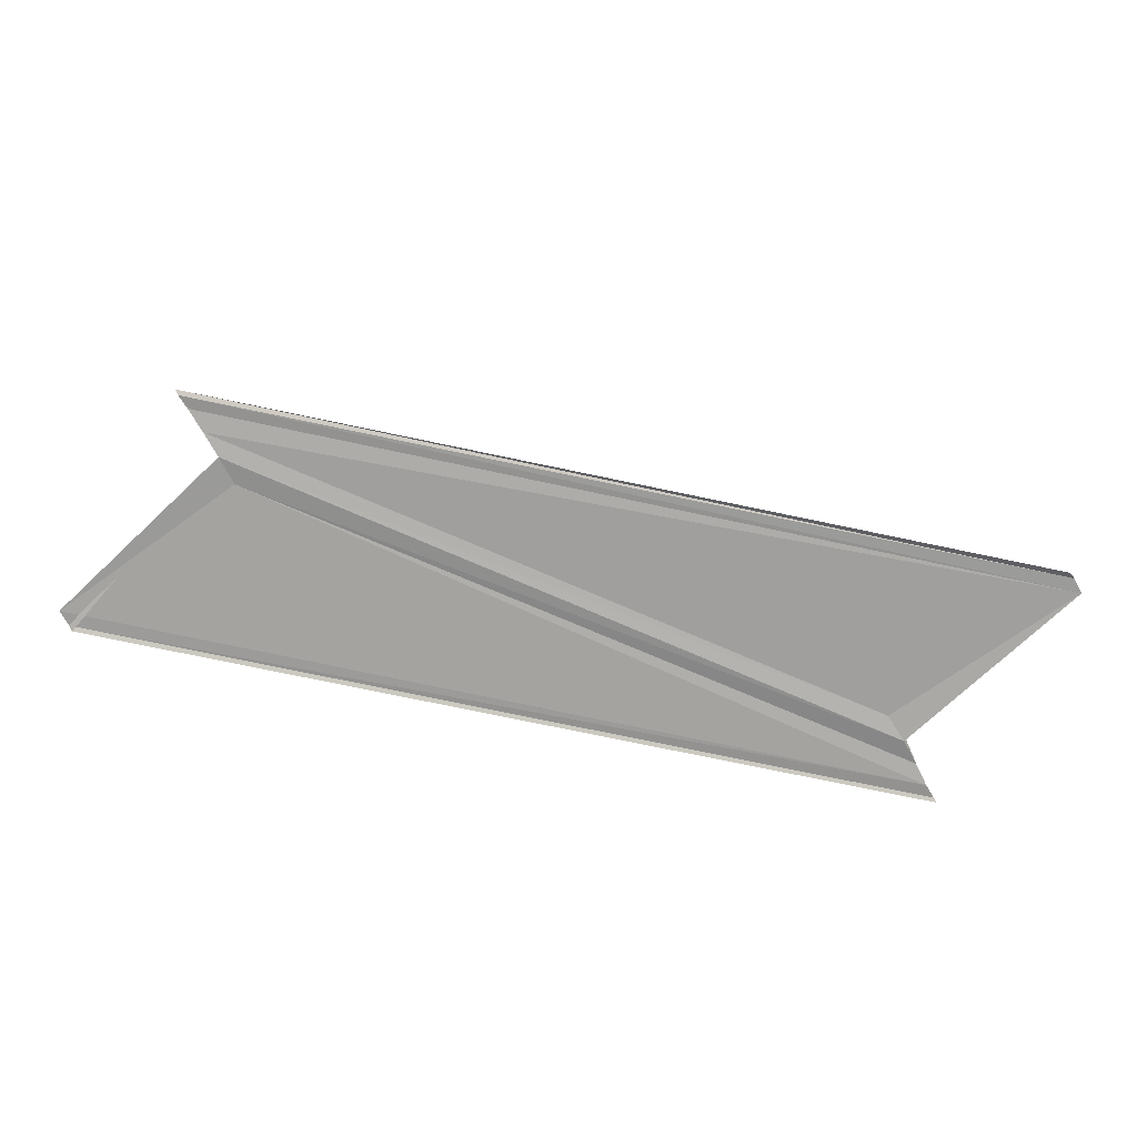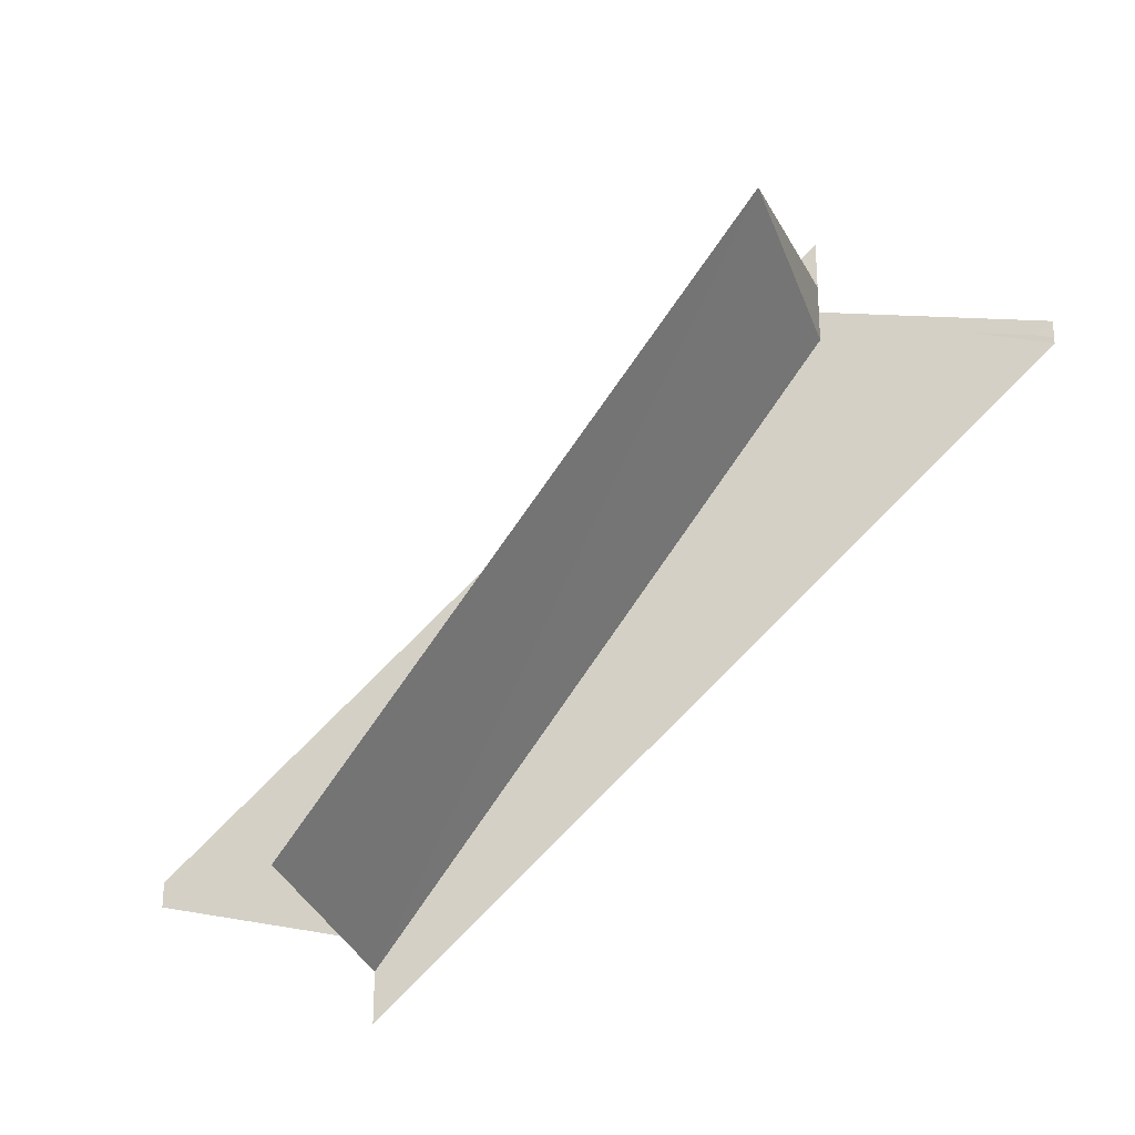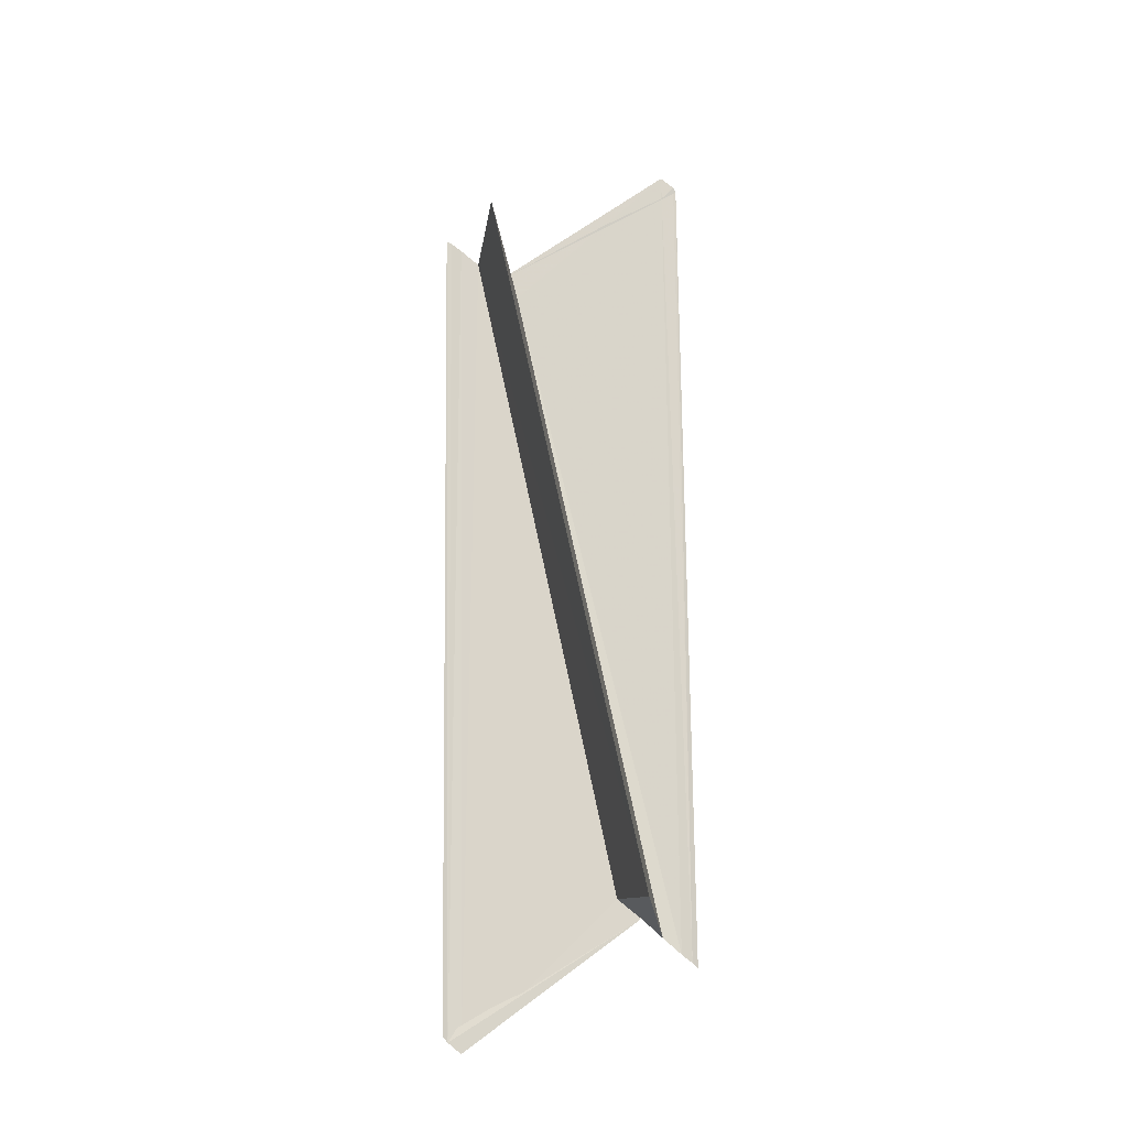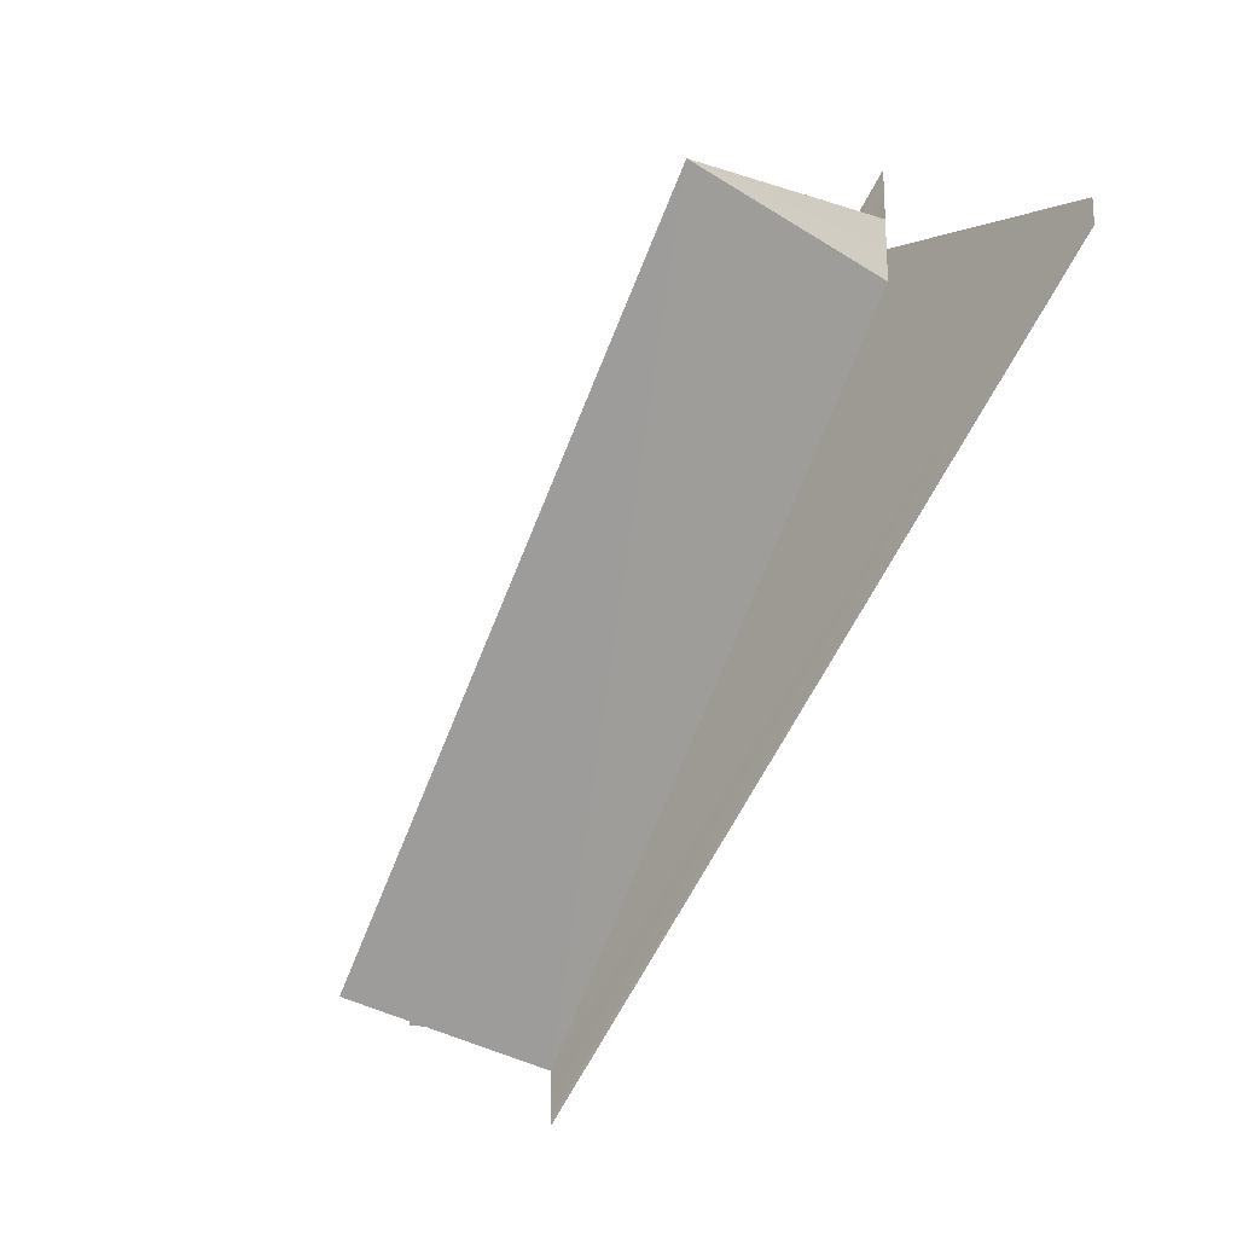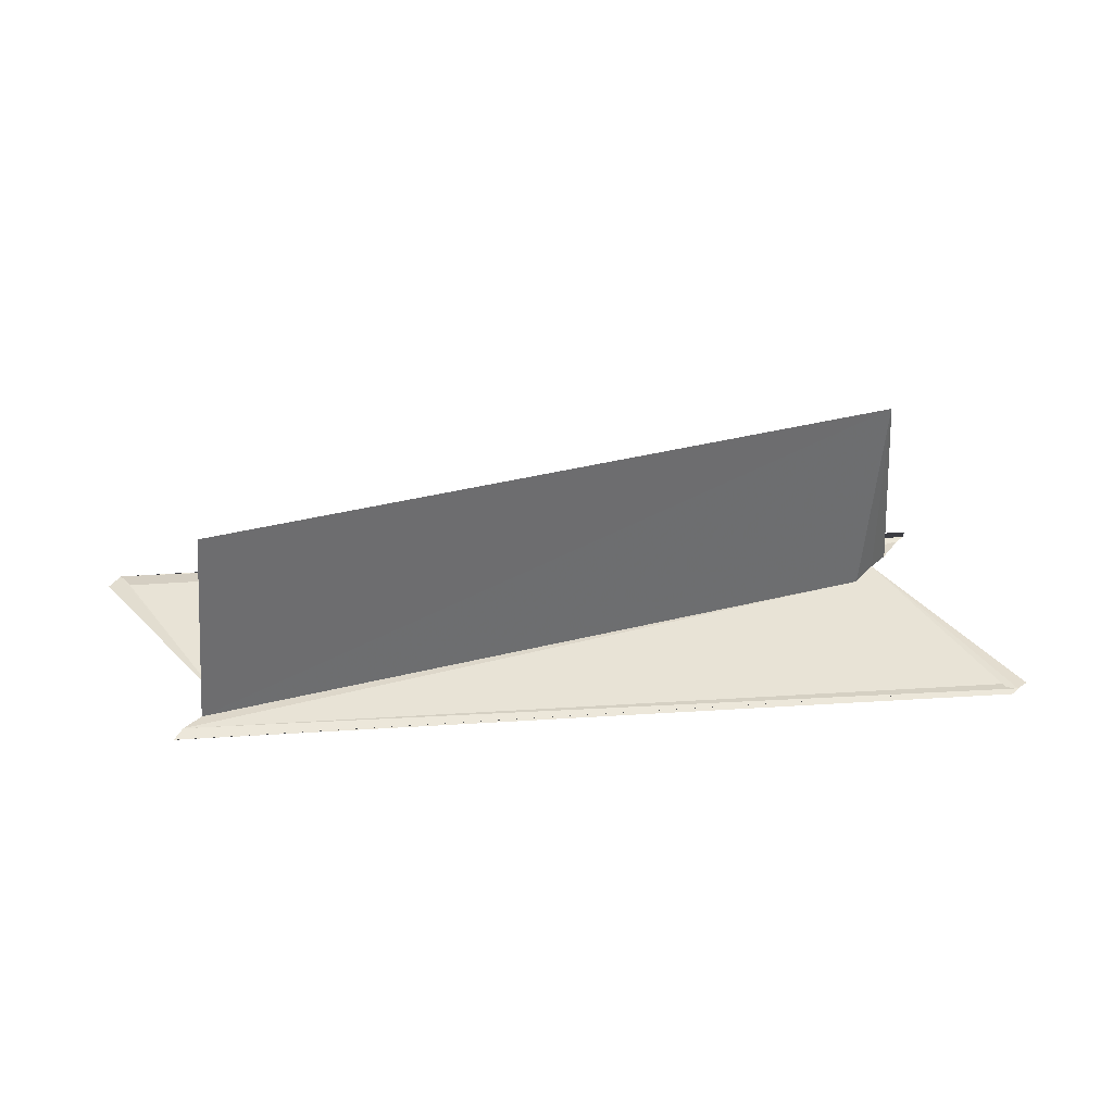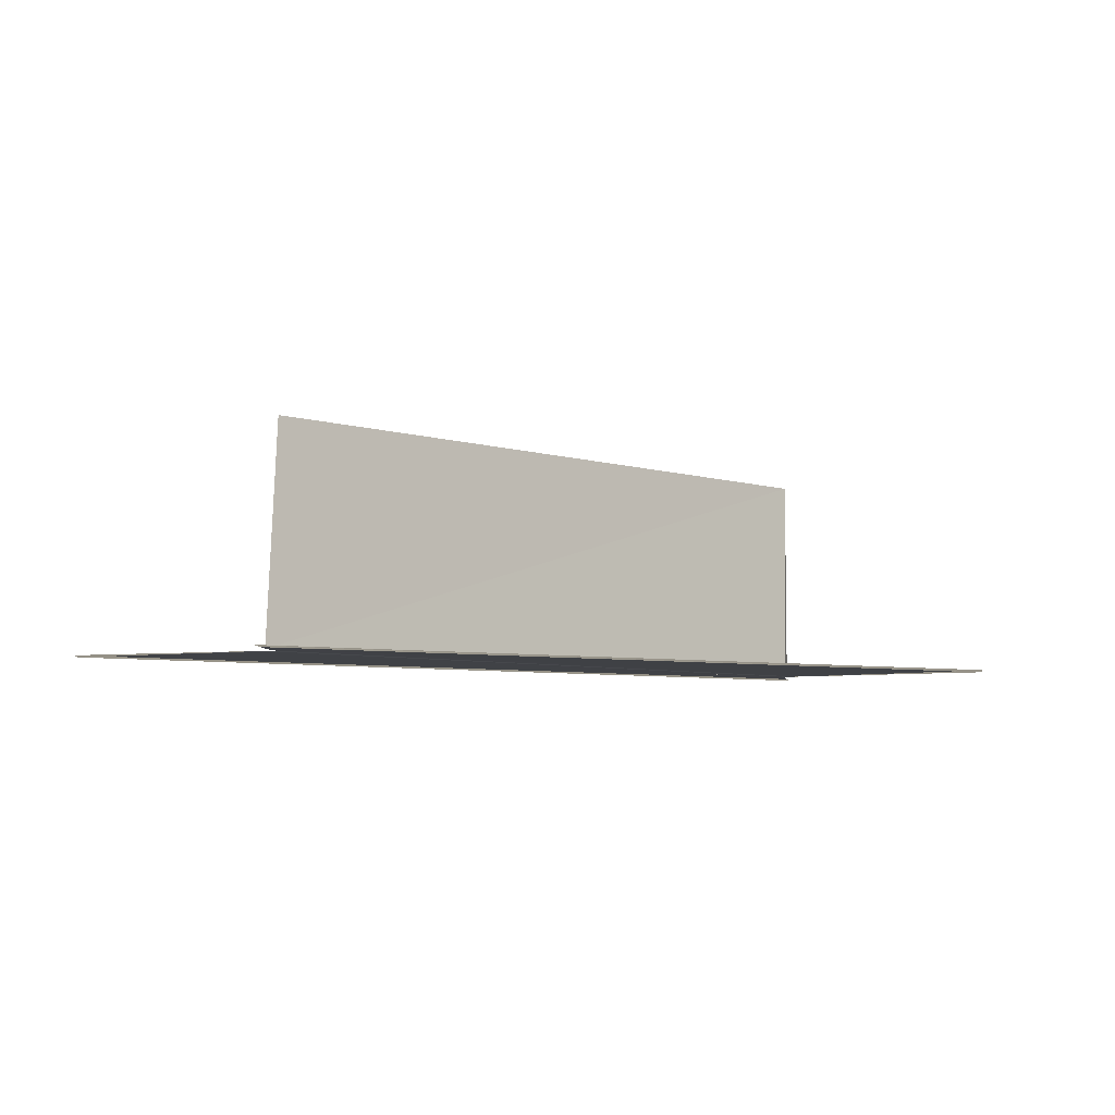
<metadata>
{"format":"obj","ext":"obj","renderer":"f3d","projection":"perspective","resolution":1024,"background":"white","views":[{"elev":-72.3,"azim":-150.6,"up":"+Y"},{"elev":-26.4,"azim":-161.4,"up":"+Z"},{"elev":74.2,"azim":-49.3,"up":"+Y"},{"elev":-22.8,"azim":-129.5,"up":"+Z"},{"elev":41.4,"azim":-142.9,"up":"+Y"},{"elev":-5.9,"azim":-171.5,"up":"+Y"}]}
</metadata>
<code>
o 17693
v 2208 1870 13.3
v 2208 1870 13.3
v 2208 1870 13.33
v 2208 1870 13.3
v 2208 1870 13.33
v 2208 1870 13.3
v 2208 1870 13.3
v 2208 1870 13.33
v 2208 1870 13.3
v 2208 1870 13.33
v 2208 1870 13.33
v 2208 1870 13.33
v 2208 1870 13.3
v 2208 1870 13.33
v 2208 1870 13.33
v 2208 1870 13.33
v 2208 1870 13.33
v 2208 1870 13.3
v 2208 1870 13.3
v 2208 1870 13.33
v 2208 1870 13.33
v 2208 1870 13.33
v 2208 1870 13.33
v 2208 1870 13.33
v 2208 1870 13.33
v 2208 1870 13.33
v 2208 1870 13.33
v 2208 1870 13.31
v 2208 1870 13.33
v 2208 1870 13.33
v 2208 1870 13.31
v 2208 1870 13.31
v 2208 1870 13.31
v 2208 1870 13.3
v 2208 1870 13.3
v 2208 1870 13.33
v 2208 1870 13.3
v 2208 1870 13.3
v 2208 1870 13.33
v 2208 1870 13.33
v 2208 1870 13.3
v 2208 1870 13.31
v 2208 1870 13.33
v 2208 1870 13.33
v 2208 1870 13.3
v 2208 1870 13.31
v 2208 1870 13.31
v 2208 1870 13.31
v 2208 1870 13.31
v 2208 1870 13.33
v 2208 1870 13.3
v 2208 1870 13.3
v 2208 1870 13.3
v 2208 1870 13.31
v 2208 1870 13.31
v 2208 1870 13.3
v 2208 1870 13.31
v 2208 1870 13.3
v 2208 1870 13.31
v 2208 1870 13.31
v 2208 1870 13.3
v 2208 1870 13.3
v 2208 1870 13.3
v 2208 1870 13.33
v 2208 1870 13.33
v 2208 1870 13.3
v 2208 1870 13.3
v 2208 1870 13.3
v 2208 1870 13.33
v 2208 1870 13.33
v 2208 1870 13.33
v 2208 1870 13.33
f 1 2 3
f 4 2 5
f 4 6 5
f 7 6 8
f 5 9 10
f 11 9 12
f 5 13 14
f 8 13 14
f 15 16 10
f 15 11 17
f 17 18 15
f 15 19 20
f 21 19 20
f 22 23 8
f 24 23 25
f 24 26 27
f 21 28 29
f 30 28 29
f 31 32 30
f 33 32 21
f 33 34 21
f 35 34 36
f 35 37 38
f 39 38 40
f 35 41 42
f 39 42 43
f 44 42 43
f 45 46 39
f 47 46 44
f 47 48 44
f 44 49 50
f 51 52 39
f 53 52 51
f 53 54 55
f 56 48 55
f 56 57 58
f 56 32 59
f 56 32 60
f 61 62 17
f 61 35 17
f 17 63 64
f 65 63 64
f 66 62 65
f 66 67 65
f 65 68 69
f 22 70 64
f 22 71 65
f 22 72 65

</code>
